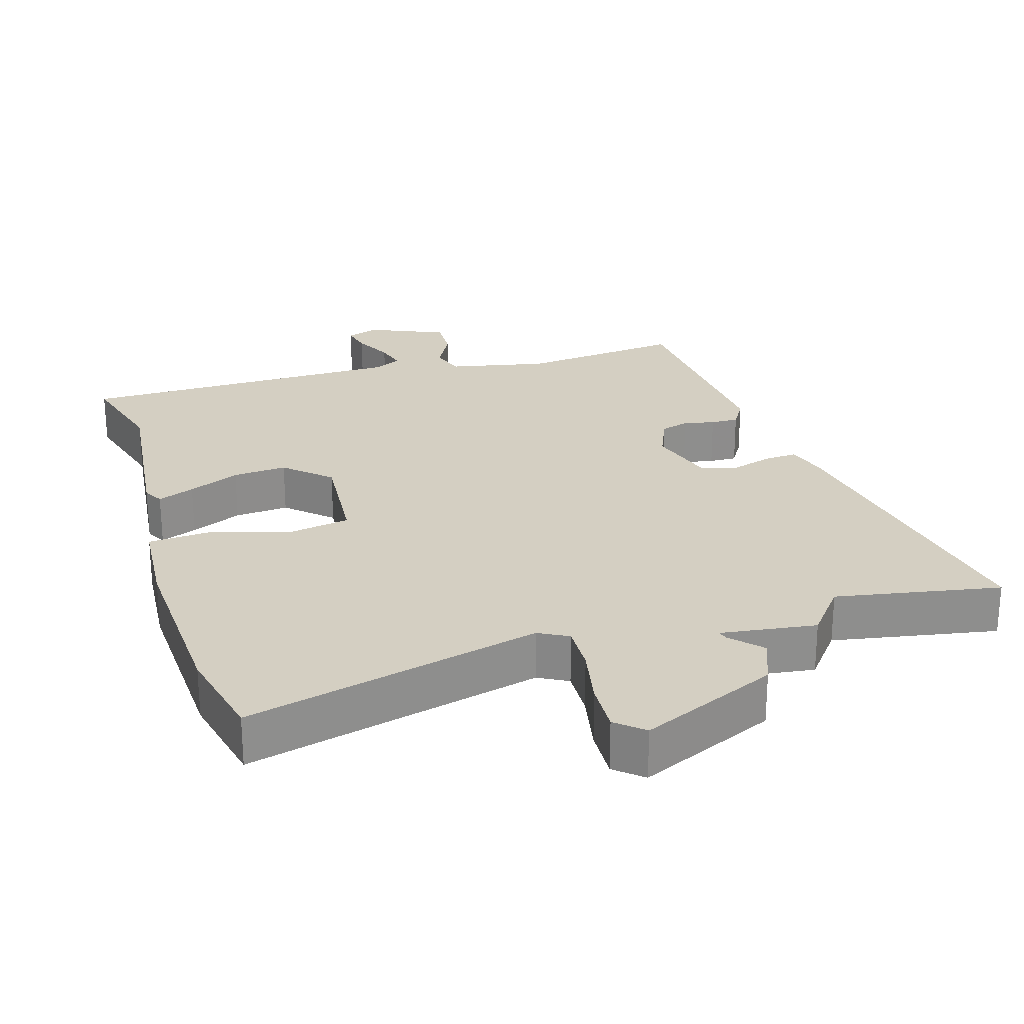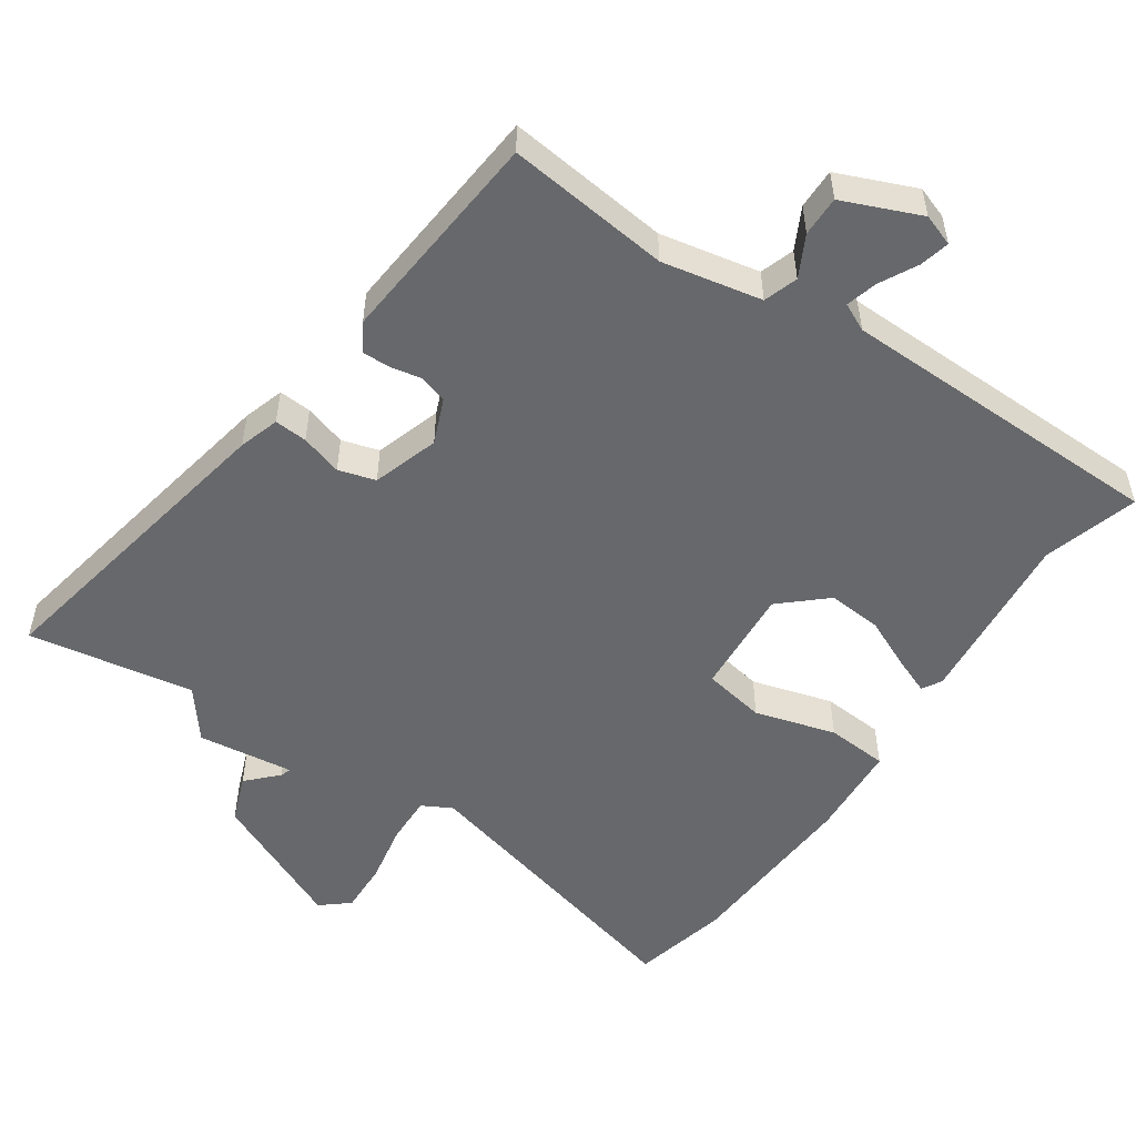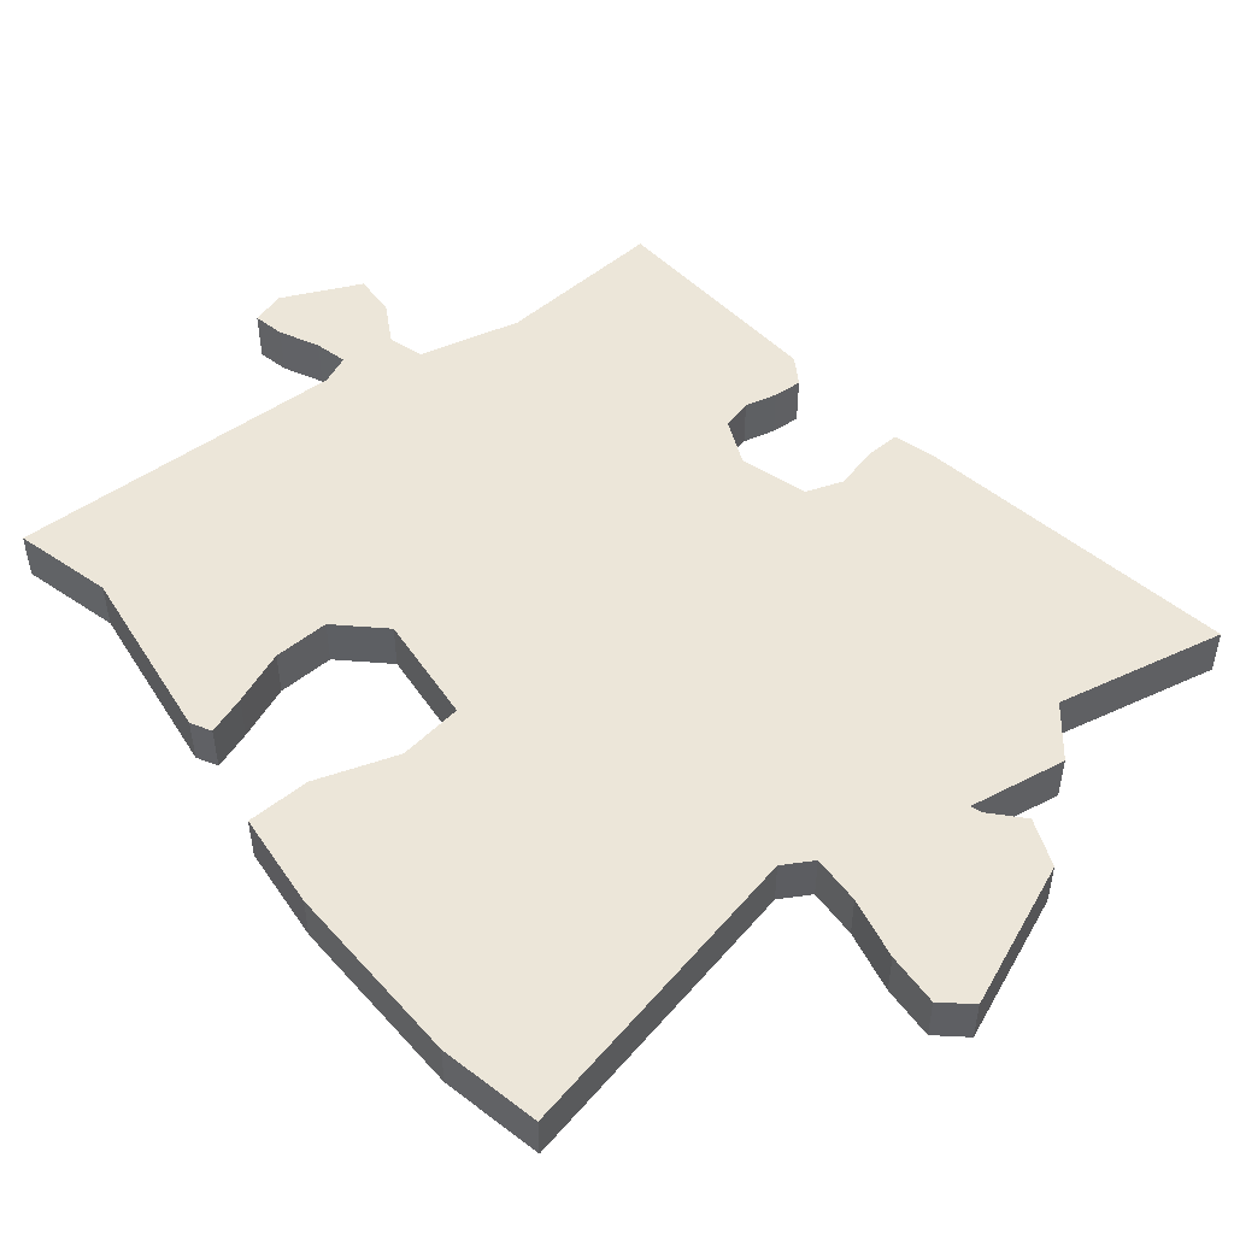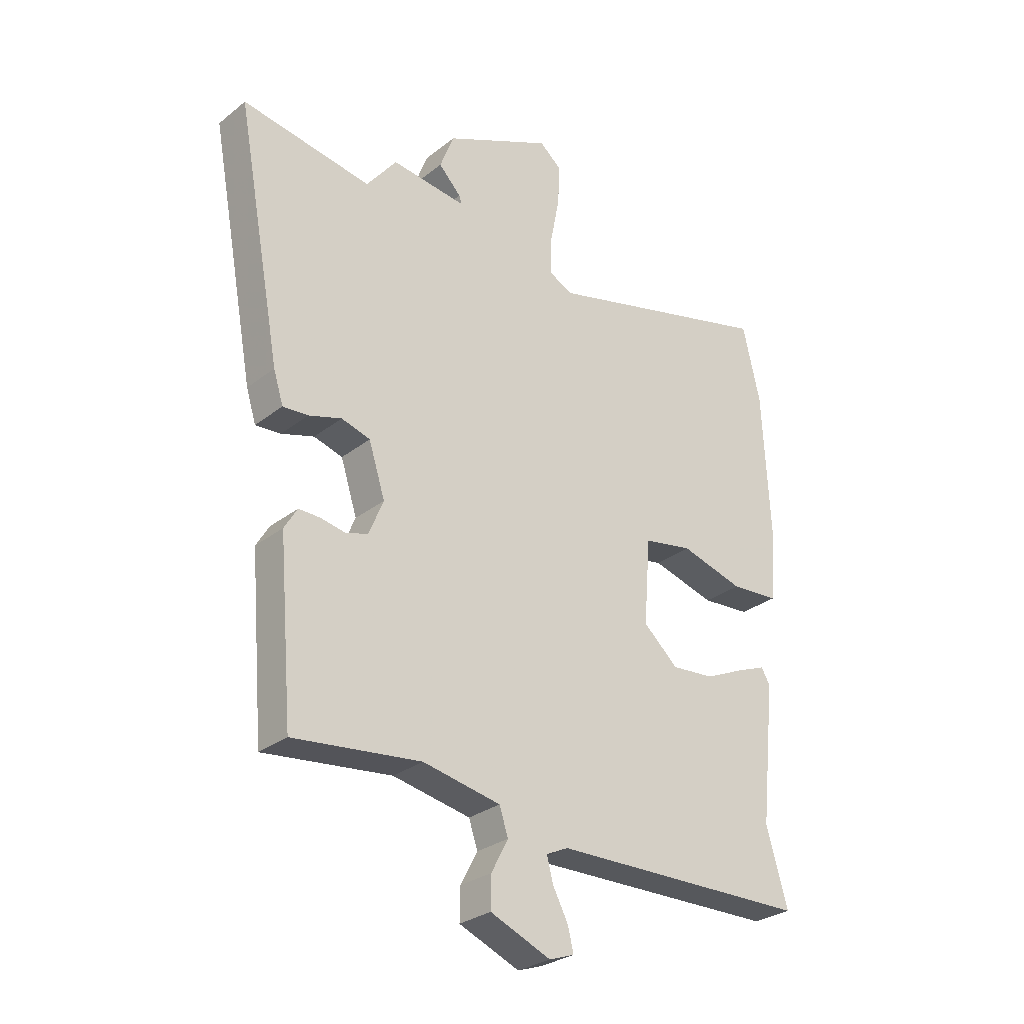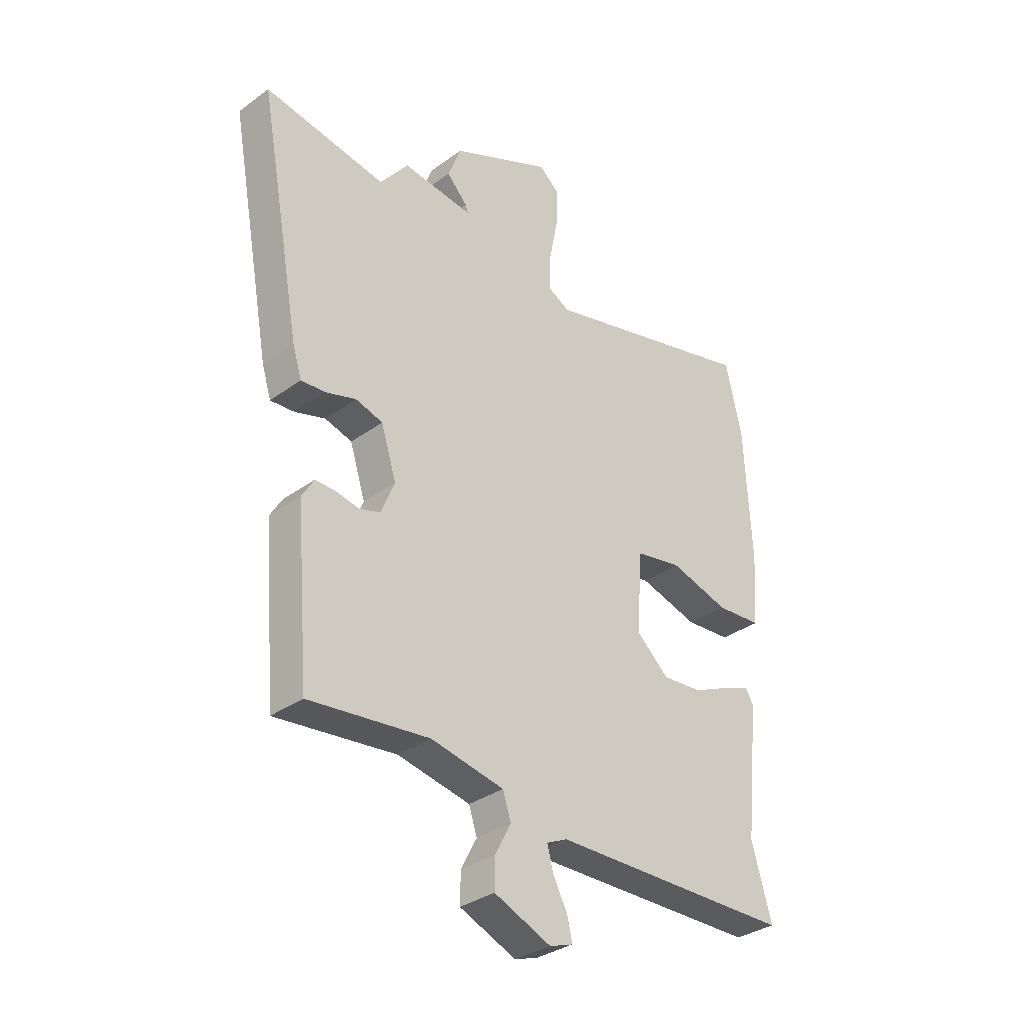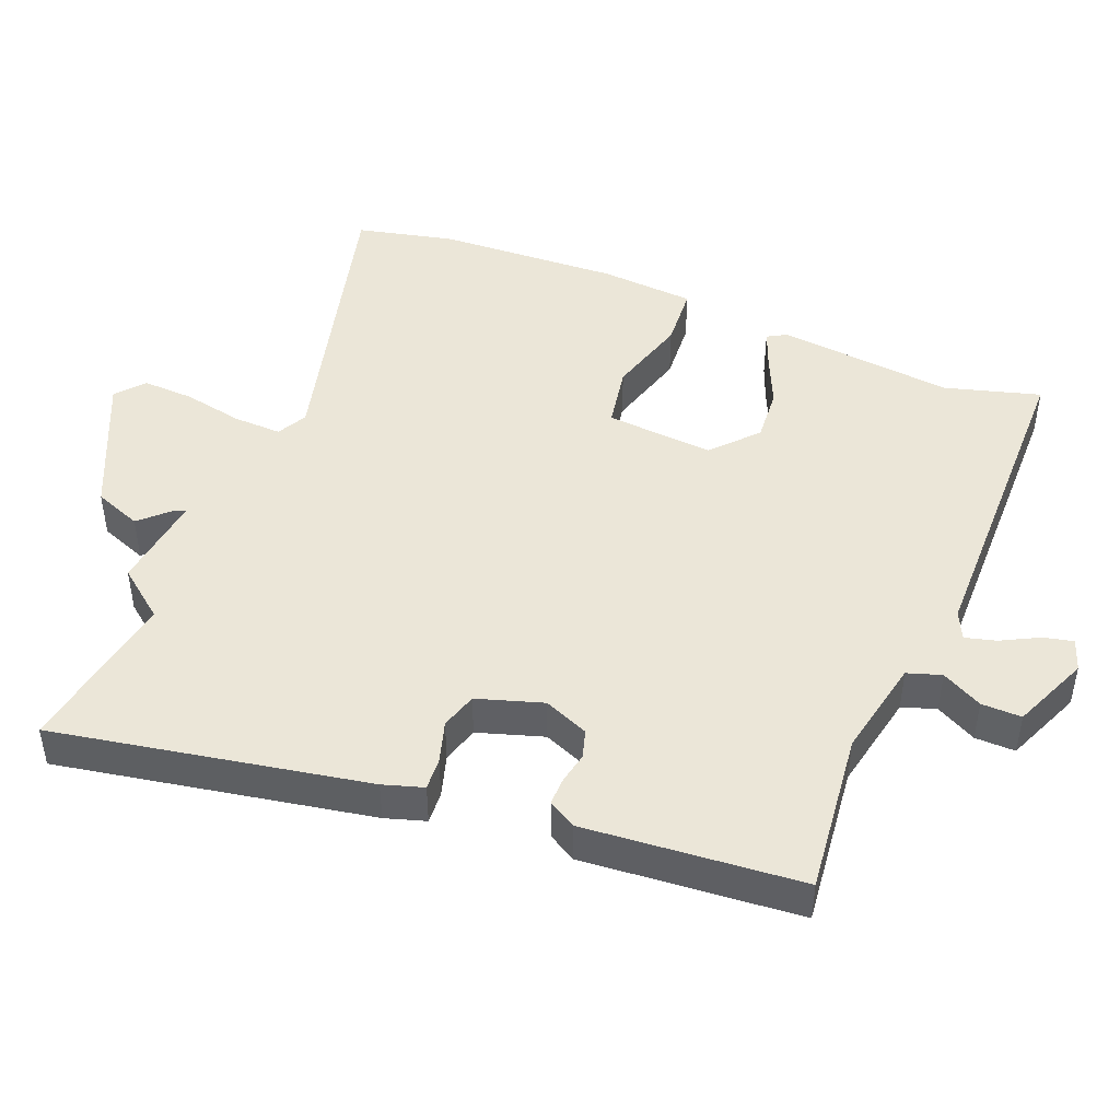
<metadata>
{"format":"obj","ext":"obj","renderer":"f3d","projection":"perspective","resolution":1024,"background":"white","views":[{"elev":25.6,"azim":-16.7,"up":"+Y"},{"elev":-52.4,"azim":145.5,"up":"+Y"},{"elev":49.5,"azim":-37.1,"up":"+Y"},{"elev":-28.5,"azim":139.6,"up":"+Z"},{"elev":-33.2,"azim":135.0,"up":"+Z"},{"elev":46.2,"azim":111.9,"up":"+Y"}]}
</metadata>
<code>
v -0.517 0.07 0.427
v -0.485 0.07 0.567
v -0.058 0.07 0.459
v -0.015 0.07 0.482
v -0.017 0.07 0.551
v -0.034 0.07 0.638
v -0.037 0.07 0.712
v 0.003 0.07 0.746
v 0.201 0.07 0.657
v 0.227 0.07 0.589
v 0.186 0.07 0.546
v 0.181 0.07 0.531
v 0.319 0.07 0.549
v 0.375 0.07 0.478
v 0.613 0.07 0.52
v 0.53 0.07 0.068
v 0.512 0.07 0.01
v 0.465 0.07 0.013
v 0.405 0.07 0.031
v 0.352 0.07 0.015
v 0.322 0.07 -0.08
v 0.349 0.07 -0.145
v 0.39 0.07 -0.157
v 0.435 0.07 -0.148
v 0.475 0.07 -0.147
v 0.499 0.07 -0.187
v 0.473 0.07 -0.501
v 0.238 0.07 -0.475
v 0.095 0.07 -0.504
v 0.079 0.07 -0.553
v 0.11 0.07 -0.612
v 0.111 0.07 -0.67
v 0 0.07 -0.717
v -0.046 0.07 -0.701
v -0.036 0.07 -0.658
v -0.008 0.07 -0.604
v 0.004 0.07 -0.559
v -0.036 0.07 -0.54
v -0.51 0.07 -0.534
v -0.471 0.07 -0.397
v -0.498 0.07 -0.142
v -0.482 0.07 -0.114
v -0.429 0.07 -0.135
v -0.355 0.07 -0.168
v -0.277 0.07 -0.174
v -0.213 0.07 -0.116
v -0.225 0.07 0.04
v -0.315 0.07 0.056
v -0.431 0.07 0.022
v -0.52 0.07 0.028
v -0.53 0.07 0.165
v -0.517 0 0.427
v -0.485 0 0.567
v -0.058 0 0.459
v -0.015 0 0.482
v -0.017 0 0.551
v -0.034 0 0.638
v -0.037 0 0.712
v 0.003 0 0.746
v 0.201 0 0.657
v 0.227 0 0.589
v 0.186 0 0.546
v 0.181 0 0.531
v 0.319 0 0.549
v 0.375 0 0.478
v 0.613 0 0.52
v 0.53 0 0.068
v 0.512 0 0.01
v 0.465 0 0.013
v 0.405 0 0.031
v 0.352 0 0.015
v 0.322 0 -0.08
v 0.349 0 -0.145
v 0.39 0 -0.157
v 0.435 0 -0.148
v 0.475 0 -0.147
v 0.499 0 -0.187
v 0.473 0 -0.501
v 0.238 0 -0.475
v 0.095 0 -0.504
v 0.079 0 -0.553
v 0.11 0 -0.612
v 0.111 0 -0.67
v 0 0 -0.717
v -0.046 0 -0.701
v -0.036 0 -0.658
v -0.008 0 -0.604
v 0.004 0 -0.559
v -0.036 0 -0.54
v -0.51 0 -0.534
v -0.471 0 -0.397
v -0.498 0 -0.142
v -0.482 0 -0.114
v -0.429 0 -0.135
v -0.355 0 -0.168
v -0.277 0 -0.174
v -0.213 0 -0.116
v -0.225 0 0.04
v -0.315 0 0.056
v -0.431 0 0.022
v -0.52 0 0.028
v -0.53 0 0.165
f 1 2 3
f 51 1 3
f 50 51 3
f 49 50 3
f 48 49 3
f 47 48 3 4
f 46 47 4
f 42 43 44
f 41 42 44
f 40 41 44
f 40 44 45
f 39 40 45
f 38 39 45
f 37 38 45 46
f 34 35 36
f 33 34 36
f 32 33 36
f 31 32 36
f 30 31 36
f 29 30 36 37
f 26 27 28
f 25 26 28
f 24 25 28
f 23 24 28
f 22 23 28 29
f 37 46 4
f 29 37 4
f 22 29 4
f 21 22 4
f 17 18 19
f 16 17 19
f 15 16 19
f 14 15 19
f 14 19 20
f 13 14 20
f 12 13 20
f 9 10 11
f 8 9 11
f 7 8 11
f 6 7 11
f 5 6 11
f 5 11 12
f 12 20 21
f 5 12 21
f 4 5 21
f 54 53 52
f 54 52 102
f 54 102 101
f 54 101 100
f 54 100 99
f 55 54 99 98
f 55 98 97
f 95 94 93
f 95 93 92
f 95 92 91
f 96 95 91
f 96 91 90
f 96 90 89
f 97 96 89 88
f 87 86 85
f 87 85 84
f 87 84 83
f 87 83 82
f 87 82 81
f 88 87 81 80
f 79 78 77
f 79 77 76
f 79 76 75
f 79 75 74
f 80 79 74 73
f 55 97 88
f 55 88 80
f 55 80 73
f 55 73 72
f 70 69 68
f 70 68 67
f 70 67 66
f 70 66 65
f 71 70 65
f 71 65 64
f 71 64 63
f 62 61 60
f 62 60 59
f 62 59 58
f 62 58 57
f 62 57 56
f 63 62 56
f 72 71 63
f 72 63 56
f 72 56 55
f 1 52 53 2
f 2 53 54 3
f 3 54 55 4
f 4 55 56 5
f 5 56 57 6
f 6 57 58 7
f 7 58 59 8
f 8 59 60 9
f 9 60 61 10
f 10 61 62 11
f 11 62 63 12
f 12 63 64 13
f 13 64 65 14
f 14 65 66 15
f 15 66 67 16
f 16 67 68 17
f 17 68 69 18
f 18 69 70 19
f 19 70 71 20
f 20 71 72 21
f 21 72 73 22
f 22 73 74 23
f 23 74 75 24
f 24 75 76 25
f 25 76 77 26
f 26 77 78 27
f 27 78 79 28
f 28 79 80 29
f 29 80 81 30
f 30 81 82 31
f 31 82 83 32
f 32 83 84 33
f 33 84 85 34
f 34 85 86 35
f 35 86 87 36
f 36 87 88 37
f 37 88 89 38
f 38 89 90 39
f 39 90 91 40
f 40 91 92 41
f 41 92 93 42
f 42 93 94 43
f 43 94 95 44
f 44 95 96 45
f 45 96 97 46
f 46 97 98 47
f 47 98 99 48
f 48 99 100 49
f 49 100 101 50
f 50 101 102 51
f 51 102 52 1

</code>
